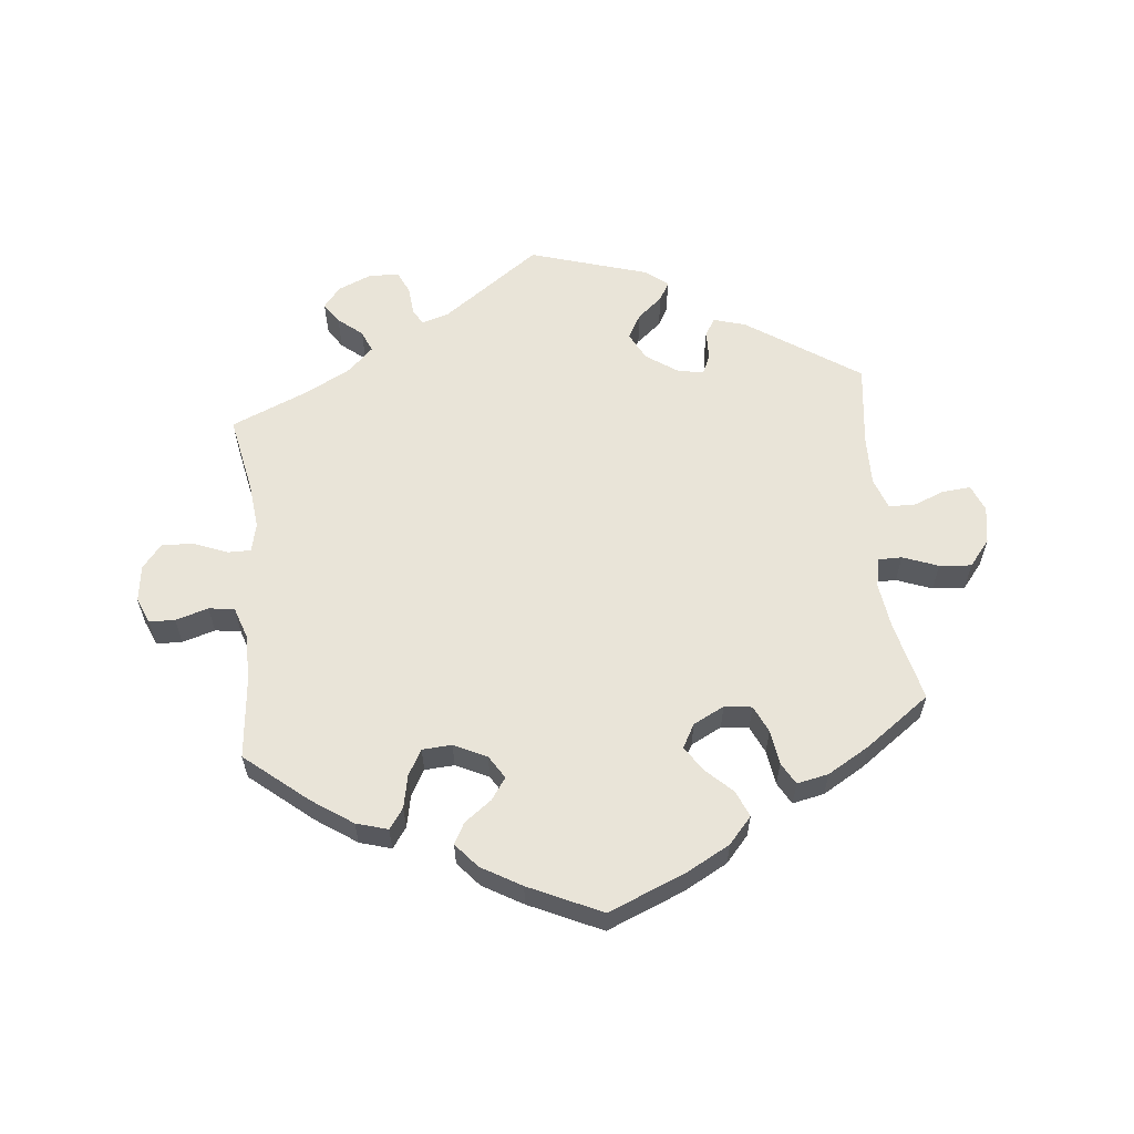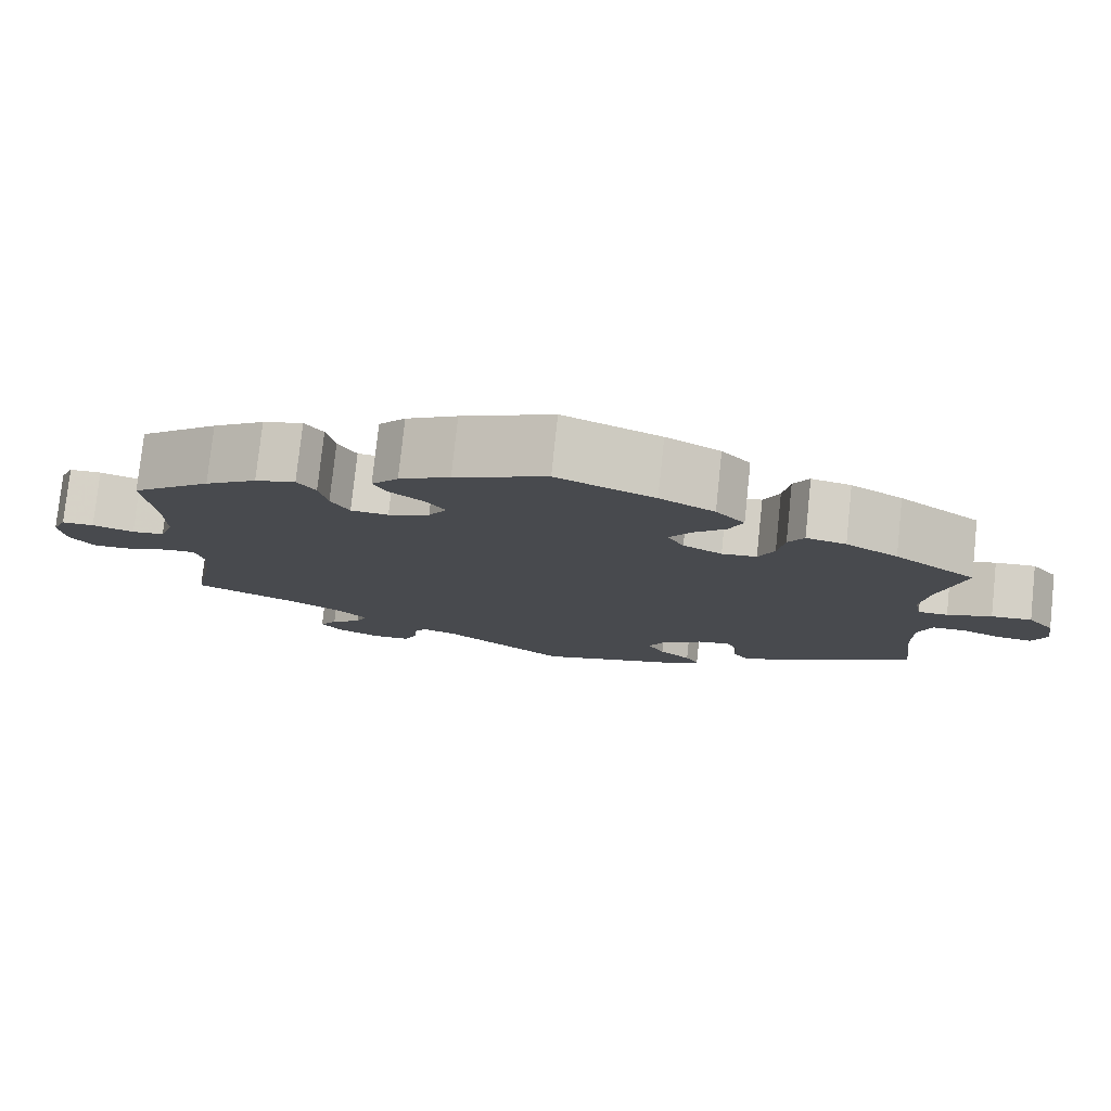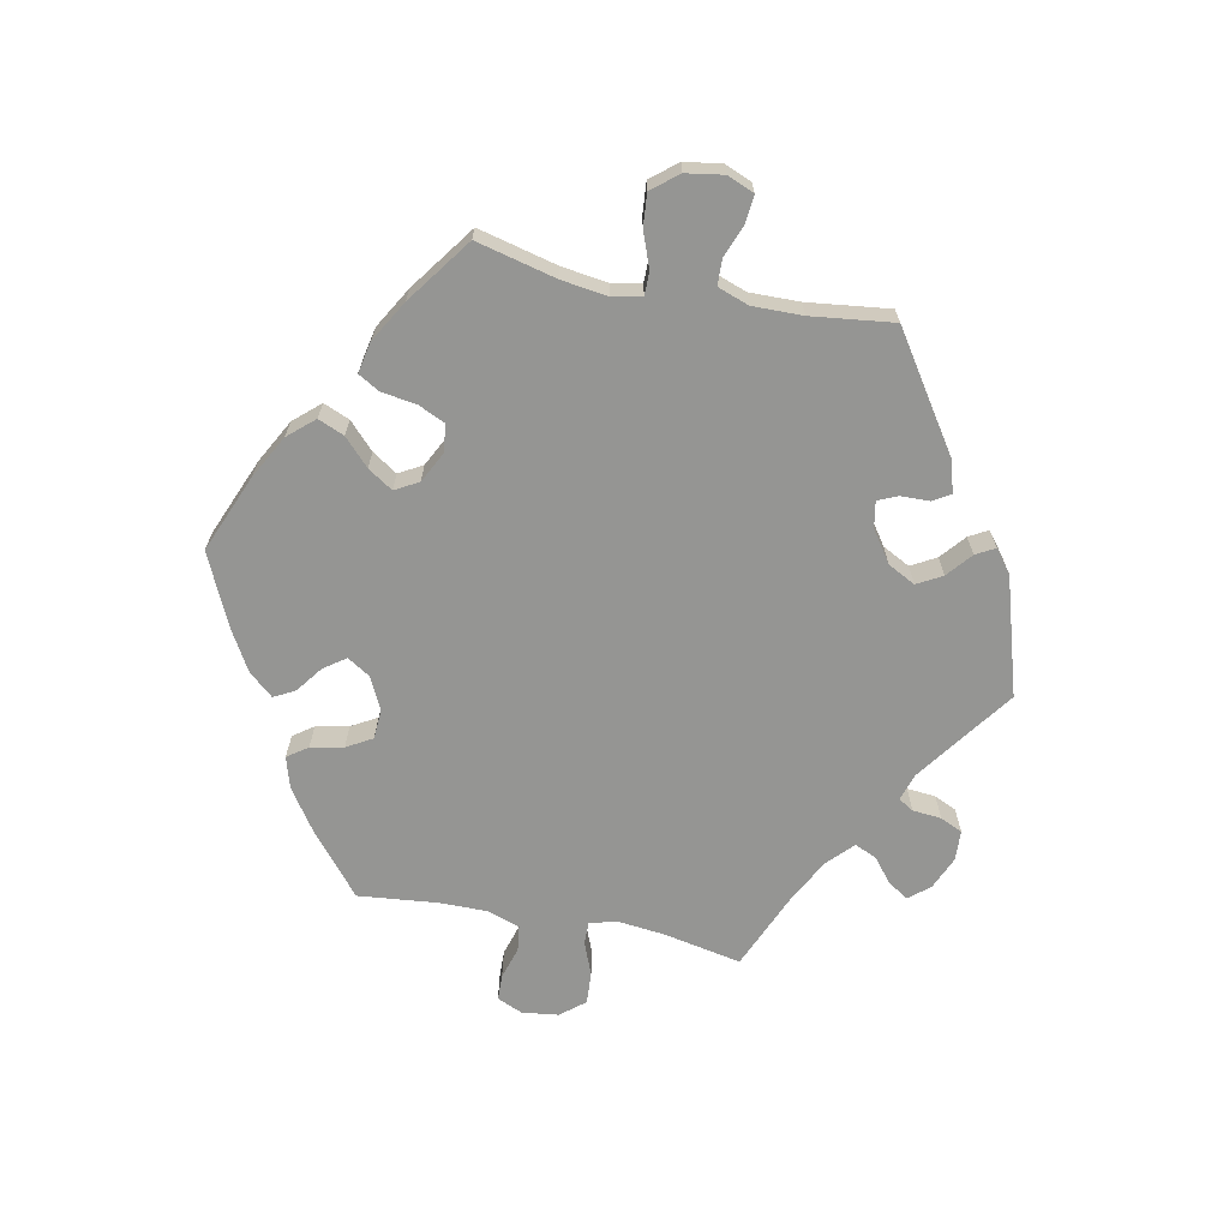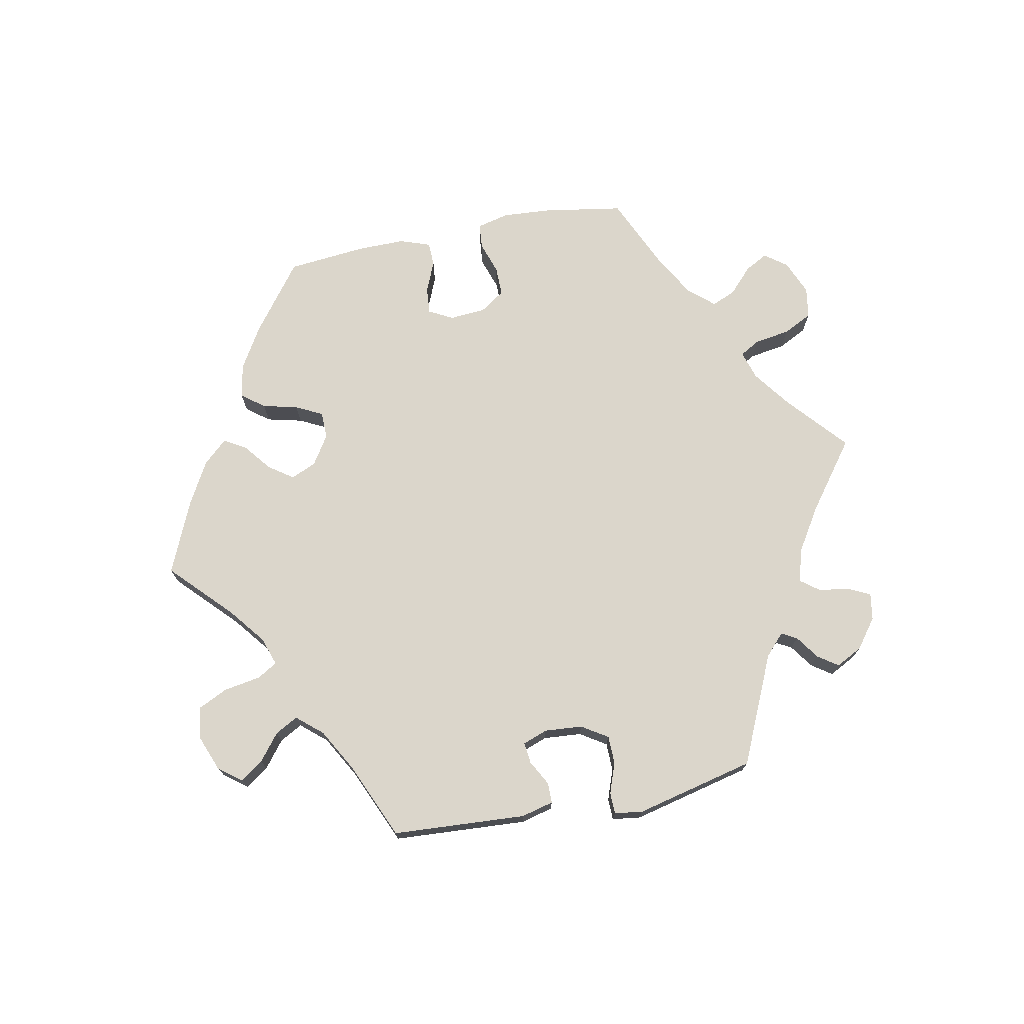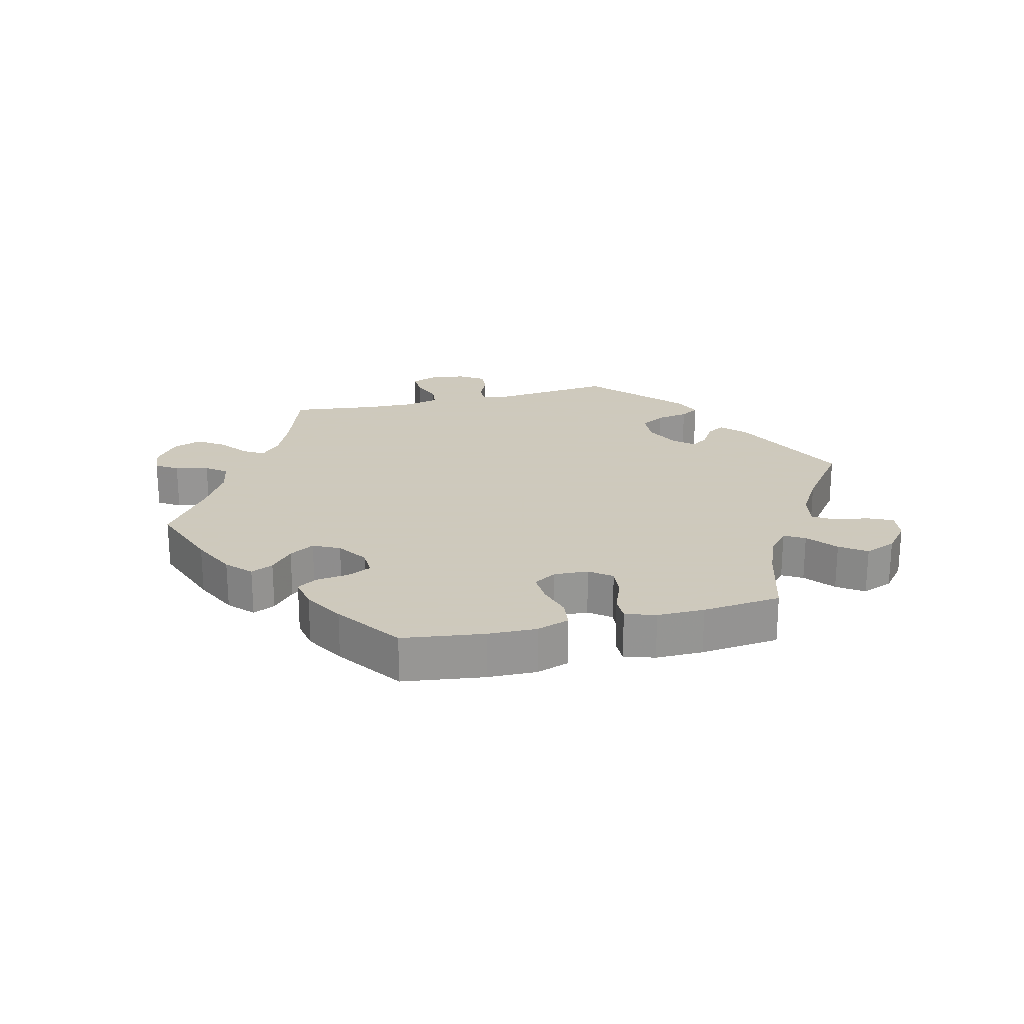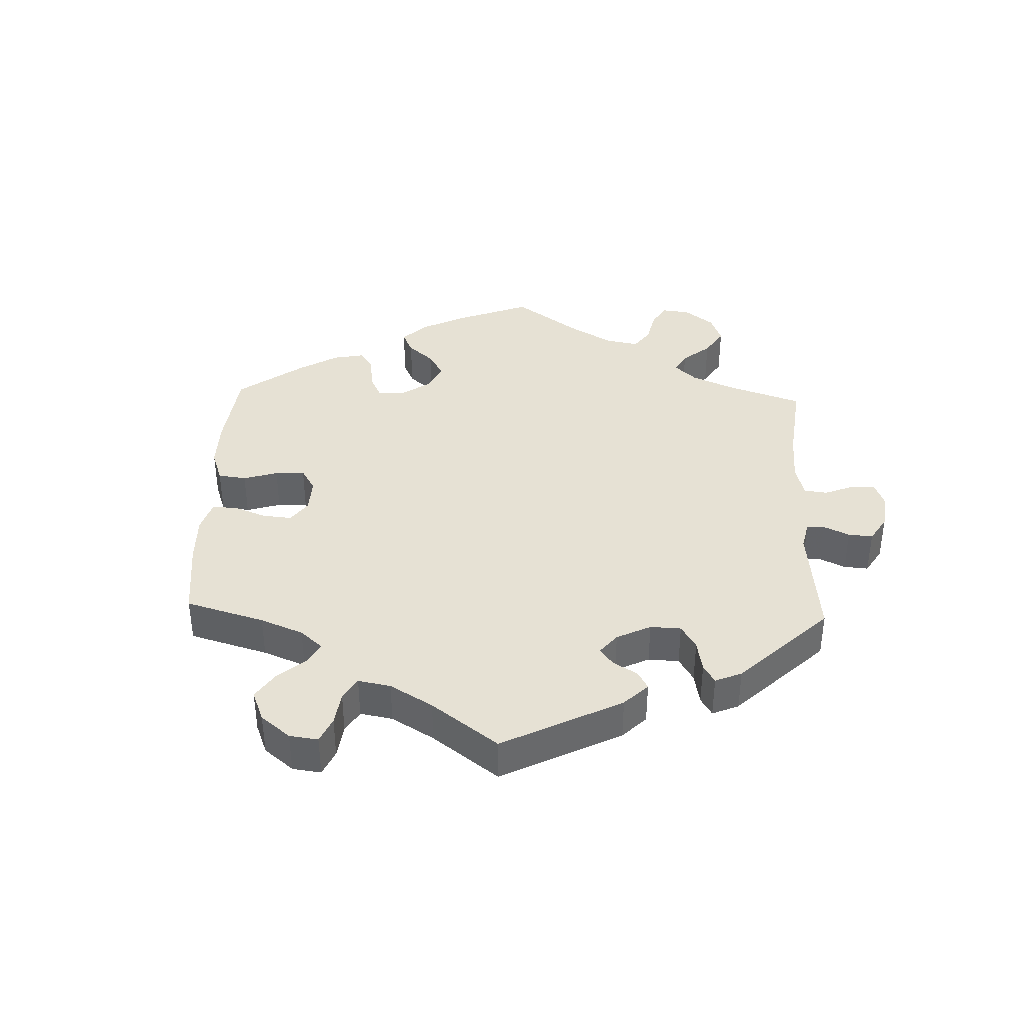
<metadata>
{"format":"obj","ext":"obj","renderer":"f3d","projection":"perspective","resolution":1024,"background":"white","views":[{"elev":60.0,"azim":-5.6,"up":"+Y"},{"elev":78.1,"azim":6.1,"up":"+Z"},{"elev":-67.3,"azim":78.8,"up":"+Y"},{"elev":73.6,"azim":138.8,"up":"+Y"},{"elev":22.6,"azim":16.3,"up":"+Y"},{"elev":39.3,"azim":122.0,"up":"+Y"}]}
</metadata>
<code>
v -0.148 0.07 -0.471
v -0.19 0.07 -0.458
v -0.204 0.07 -0.481
v -0.208 0.07 -0.525
v -0.224 0.07 -0.559
v -0.27 0.07 -0.561
v -0.321 0.07 -0.539
v -0.347 0.07 -0.507
v -0.326 0.07 -0.476
v -0.289 0.07 -0.446
v -0.275 0.07 -0.413
v -0.313 0.07 -0.376
v -0.381 0.07 -0.34
v -0.5 0.07 -0.289
v -0.476 0.07 -0.17
v -0.468 0.07 -0.1
v -0.478 0.07 -0.056
v -0.513 0.07 -0.056
v -0.564 0.07 -0.076
v -0.613 0.07 -0.079
v -0.643 0.07 -0.042
v -0.65 0.07 0.014
v -0.633 0.07 0.053
v -0.594 0.07 0.054
v -0.544 0.07 0.039
v -0.505 0.07 0.044
v -0.488 0.07 0.093
v -0.488 0.07 0.166
v -0.5 0.07 0.289
v -0.405 0.07 0.367
v -0.343 0.07 0.409
v -0.295 0.07 0.423
v -0.273 0.07 0.392
v -0.263 0.07 0.342
v -0.241 0.07 0.303
v -0.196 0.07 0.3
v -0.146 0.07 0.324
v -0.124 0.07 0.359
v -0.147 0.07 0.392
v -0.188 0.07 0.423
v -0.205 0.07 0.455
v -0.173 0.07 0.492
v -0.112 0.07 0.527
v -0.001 0.07 0.578
v 0.117 0.07 0.529
v 0.183 0.07 0.493
v 0.218 0.07 0.453
v 0.201 0.07 0.413
v 0.161 0.07 0.375
v 0.136 0.07 0.337
v 0.156 0.07 0.301
v 0.203 0.07 0.277
v 0.245 0.07 0.282
v 0.264 0.07 0.323
v 0.272 0.07 0.376
v 0.291 0.07 0.409
v 0.339 0.07 0.399
v 0.402 0.07 0.362
v 0.501 0.07 0.29
v 0.471 0.07 0.168
v 0.461 0.07 0.098
v 0.47 0.07 0.053
v 0.506 0.07 0.053
v 0.56 0.07 0.073
v 0.609 0.07 0.077
v 0.641 0.07 0.037
v 0.65 0.07 -0.02
v 0.633 0.07 -0.061
v 0.59 0.07 -0.057
v 0.542 0.07 -0.038
v 0.502 0.07 -0.039
v 0.485 0.07 -0.087
v 0.486 0.07 -0.163
v 0.501 0.07 -0.289
v 0.329 0.07 -0.403
v 0.28 0.07 -0.417
v 0.264 0.07 -0.39
v 0.263 0.07 -0.346
v 0.25 0.07 -0.316
v 0.21 0.07 -0.323
v 0.162 0.07 -0.356
v 0.14 0.07 -0.398
v 0.161 0.07 -0.436
v 0.199 0.07 -0.468
v 0.215 0.07 -0.497
v 0.18 0.07 -0.524
v 0 0.07 -0.578
v -0.148 0 -0.471
v -0.19 0 -0.458
v -0.204 0 -0.481
v -0.208 0 -0.525
v -0.224 0 -0.559
v -0.27 0 -0.561
v -0.321 0 -0.539
v -0.347 0 -0.507
v -0.326 0 -0.476
v -0.289 0 -0.446
v -0.275 0 -0.413
v -0.313 0 -0.376
v -0.381 0 -0.34
v -0.5 0 -0.289
v -0.476 0 -0.17
v -0.468 0 -0.1
v -0.478 0 -0.056
v -0.513 0 -0.056
v -0.564 0 -0.076
v -0.613 0 -0.079
v -0.643 0 -0.042
v -0.65 0 0.014
v -0.633 0 0.053
v -0.594 0 0.054
v -0.544 0 0.039
v -0.505 0 0.044
v -0.488 0 0.093
v -0.488 0 0.166
v -0.5 0 0.289
v -0.405 0 0.367
v -0.343 0 0.409
v -0.295 0 0.423
v -0.273 0 0.392
v -0.263 0 0.342
v -0.241 0 0.303
v -0.196 0 0.3
v -0.146 0 0.324
v -0.124 0 0.359
v -0.147 0 0.392
v -0.188 0 0.423
v -0.205 0 0.455
v -0.173 0 0.492
v -0.112 0 0.527
v -0.001 0 0.578
v 0.117 0 0.529
v 0.183 0 0.493
v 0.218 0 0.453
v 0.201 0 0.413
v 0.161 0 0.375
v 0.136 0 0.337
v 0.156 0 0.301
v 0.203 0 0.277
v 0.245 0 0.282
v 0.264 0 0.323
v 0.272 0 0.376
v 0.291 0 0.409
v 0.339 0 0.399
v 0.402 0 0.362
v 0.501 0 0.29
v 0.471 0 0.168
v 0.461 0 0.098
v 0.47 0 0.053
v 0.506 0 0.053
v 0.56 0 0.073
v 0.609 0 0.077
v 0.641 0 0.037
v 0.65 0 -0.02
v 0.633 0 -0.061
v 0.59 0 -0.057
v 0.542 0 -0.038
v 0.502 0 -0.039
v 0.485 0 -0.087
v 0.486 0 -0.163
v 0.501 0 -0.289
v 0.329 0 -0.403
v 0.28 0 -0.417
v 0.264 0 -0.39
v 0.263 0 -0.346
v 0.25 0 -0.316
v 0.21 0 -0.323
v 0.162 0 -0.356
v 0.14 0 -0.398
v 0.161 0 -0.436
v 0.199 0 -0.468
v 0.215 0 -0.497
v 0.18 0 -0.524
v 0 0 -0.578
f 86 87 1
f 83 84 85 86
f 82 83 86 1
f 81 82 1 2
f 80 81 2
f 75 76 77 78
f 73 74 75 78
f 72 73 78 79
f 71 72 79 80
f 67 68 69 70
f 67 70 71
f 66 67 71
f 63 64 65 66
f 62 63 66 71
f 57 58 59 60
f 57 60 61
f 54 55 56 57
f 53 54 57 61
f 52 53 61 62
f 46 47 48 49
f 46 49 50
f 45 46 50
f 44 45 50
f 43 44 50 51
f 39 40 41 42
f 38 39 42 43
f 31 32 33 34
f 31 34 35
f 28 29 30 31
f 27 28 31 35
f 26 27 35 36
f 22 23 24 25
f 22 25 26
f 21 22 26
f 18 19 20 21
f 17 18 21 26
f 13 14 15
f 12 13 15 16
f 11 12 16 17
f 7 8 9 10
f 7 10 11
f 6 7 11
f 3 4 5 6
f 2 3 6 11
f 51 52 62 71
f 38 43 51 71
f 37 38 71 80
f 26 36 37 80
f 17 26 80
f 2 11 17 80
f 88 174 173
f 173 172 171 170
f 88 173 170 169
f 89 88 169 168
f 89 168 167
f 165 164 163 162
f 165 162 161 160
f 166 165 160 159
f 167 166 159 158
f 157 156 155 154
f 158 157 154
f 158 154 153
f 153 152 151 150
f 158 153 150 149
f 147 146 145 144
f 148 147 144
f 144 143 142 141
f 148 144 141 140
f 149 148 140 139
f 136 135 134 133
f 137 136 133
f 137 133 132
f 137 132 131
f 138 137 131 130
f 129 128 127 126
f 130 129 126 125
f 121 120 119 118
f 122 121 118
f 118 117 116 115
f 122 118 115 114
f 123 122 114 113
f 112 111 110 109
f 113 112 109
f 113 109 108
f 108 107 106 105
f 113 108 105 104
f 102 101 100
f 103 102 100 99
f 104 103 99 98
f 97 96 95 94
f 98 97 94
f 98 94 93
f 93 92 91 90
f 98 93 90 89
f 158 149 139 138
f 158 138 130 125
f 167 158 125 124
f 167 124 123 113
f 167 113 104
f 167 104 98 89
f 1 88 89 2
f 2 89 90 3
f 3 90 91 4
f 4 91 92 5
f 5 92 93 6
f 6 93 94 7
f 7 94 95 8
f 8 95 96 9
f 9 96 97 10
f 10 97 98 11
f 11 98 99 12
f 12 99 100 13
f 13 100 101 14
f 14 101 102 15
f 15 102 103 16
f 16 103 104 17
f 17 104 105 18
f 18 105 106 19
f 19 106 107 20
f 20 107 108 21
f 21 108 109 22
f 22 109 110 23
f 23 110 111 24
f 24 111 112 25
f 25 112 113 26
f 26 113 114 27
f 27 114 115 28
f 28 115 116 29
f 29 116 117 30
f 30 117 118 31
f 31 118 119 32
f 32 119 120 33
f 33 120 121 34
f 34 121 122 35
f 35 122 123 36
f 36 123 124 37
f 37 124 125 38
f 38 125 126 39
f 39 126 127 40
f 40 127 128 41
f 41 128 129 42
f 42 129 130 43
f 43 130 131 44
f 44 131 132 45
f 45 132 133 46
f 46 133 134 47
f 47 134 135 48
f 48 135 136 49
f 49 136 137 50
f 50 137 138 51
f 51 138 139 52
f 52 139 140 53
f 53 140 141 54
f 54 141 142 55
f 55 142 143 56
f 56 143 144 57
f 57 144 145 58
f 58 145 146 59
f 59 146 147 60
f 60 147 148 61
f 61 148 149 62
f 62 149 150 63
f 63 150 151 64
f 64 151 152 65
f 65 152 153 66
f 66 153 154 67
f 67 154 155 68
f 68 155 156 69
f 69 156 157 70
f 70 157 158 71
f 71 158 159 72
f 72 159 160 73
f 73 160 161 74
f 74 161 162 75
f 75 162 163 76
f 76 163 164 77
f 77 164 165 78
f 78 165 166 79
f 79 166 167 80
f 80 167 168 81
f 81 168 169 82
f 82 169 170 83
f 83 170 171 84
f 84 171 172 85
f 85 172 173 86
f 86 173 174 87
f 87 174 88 1

</code>
